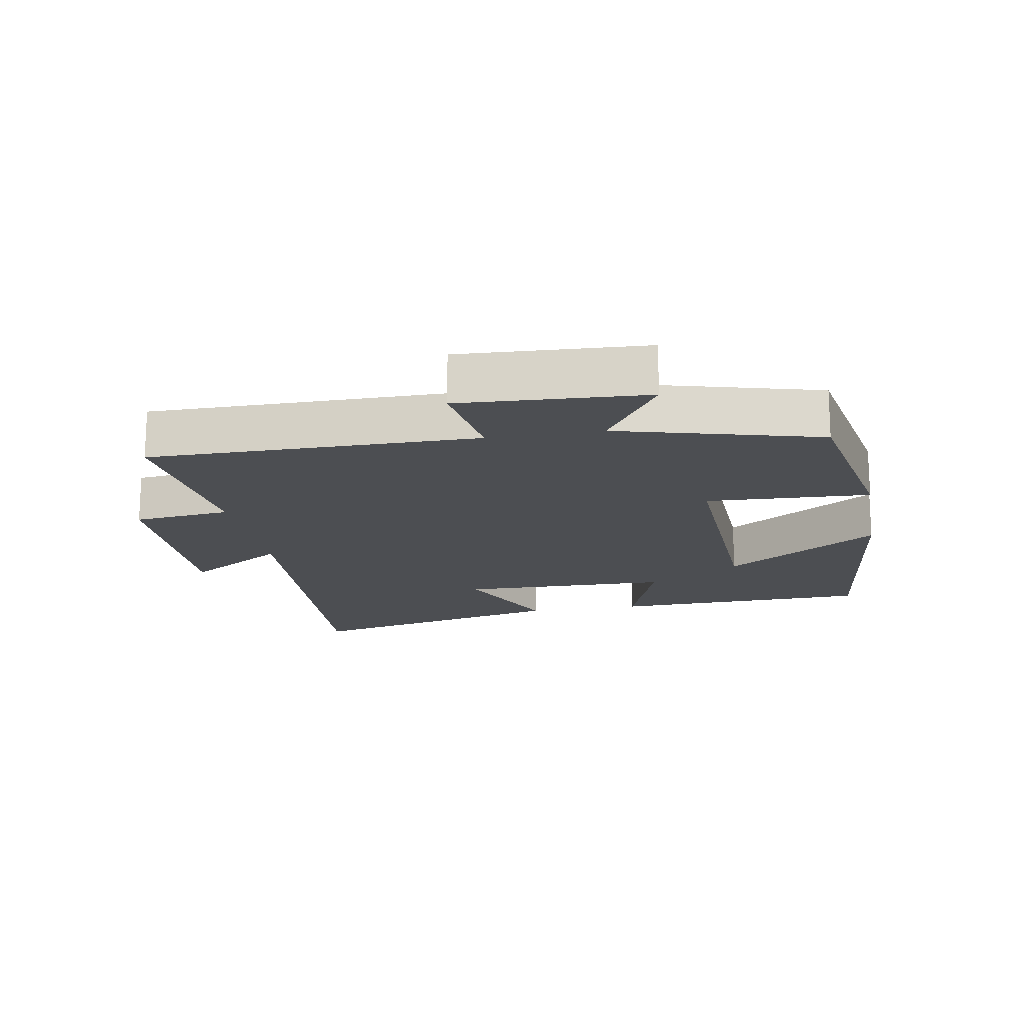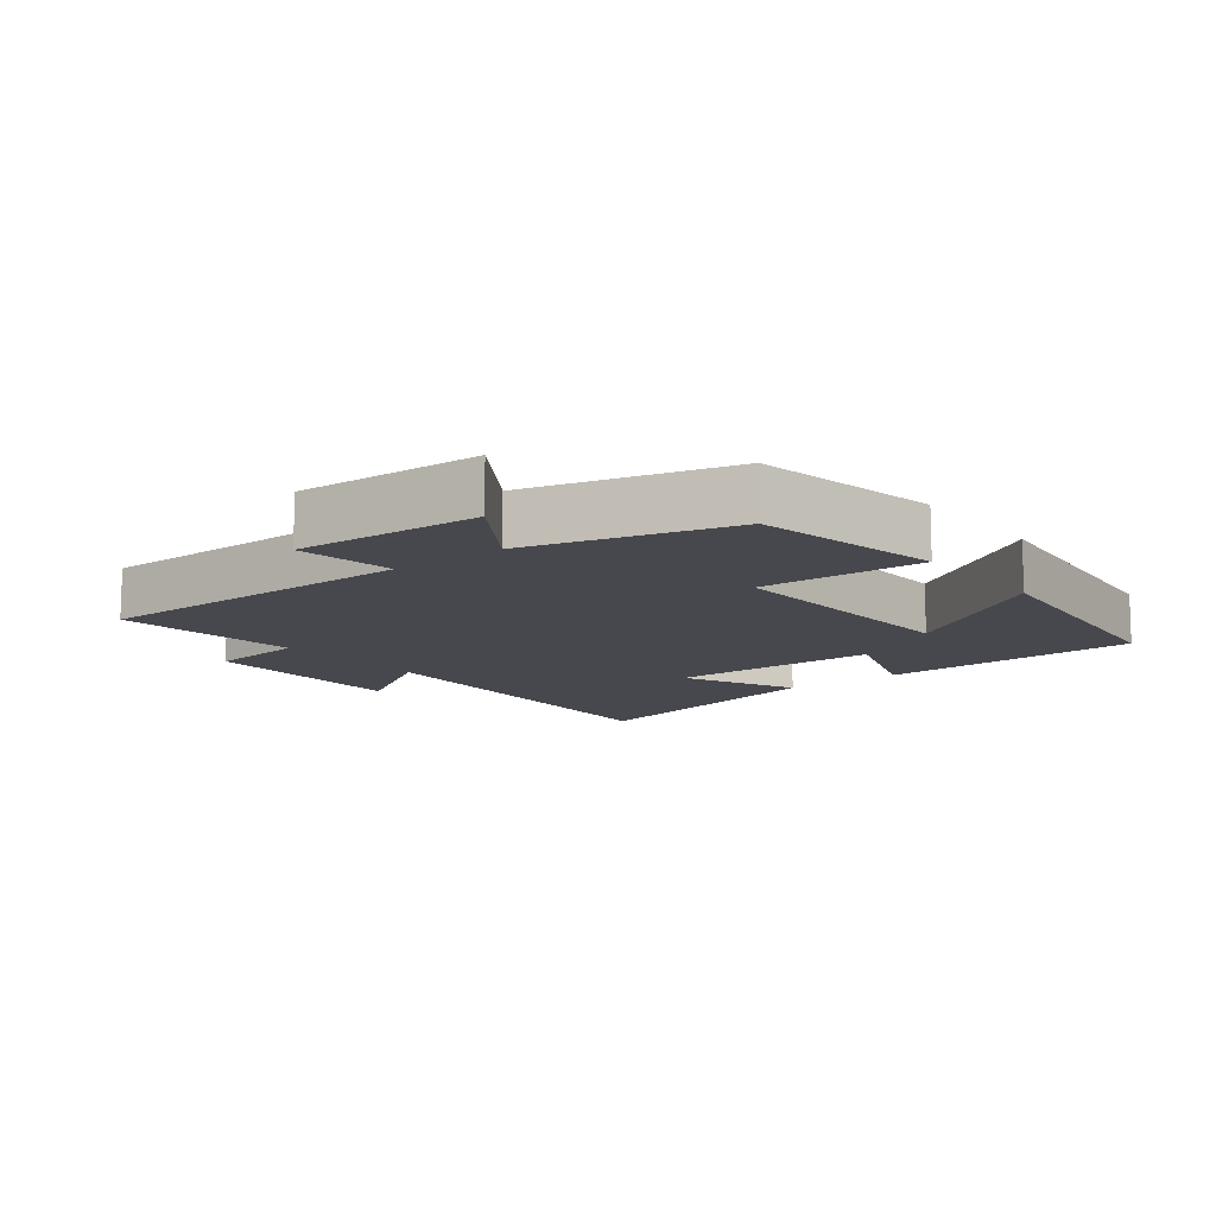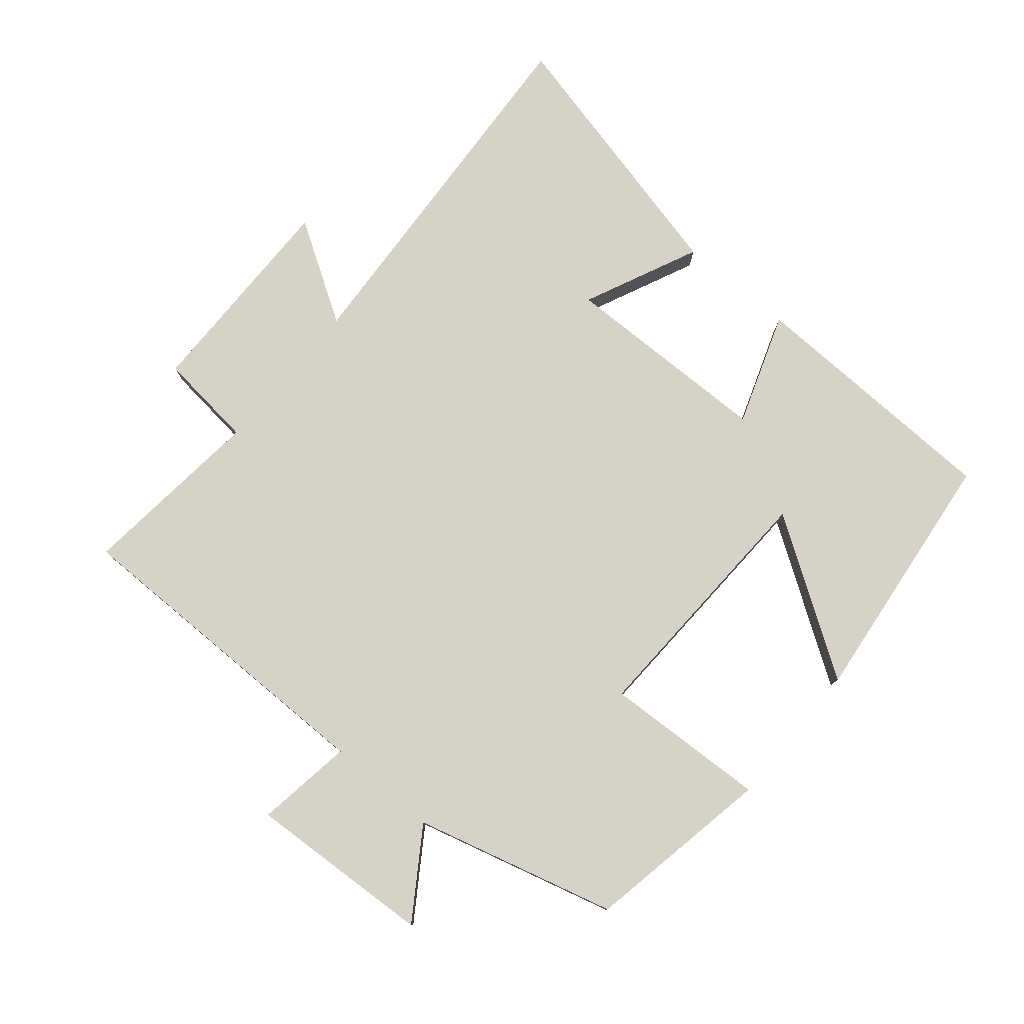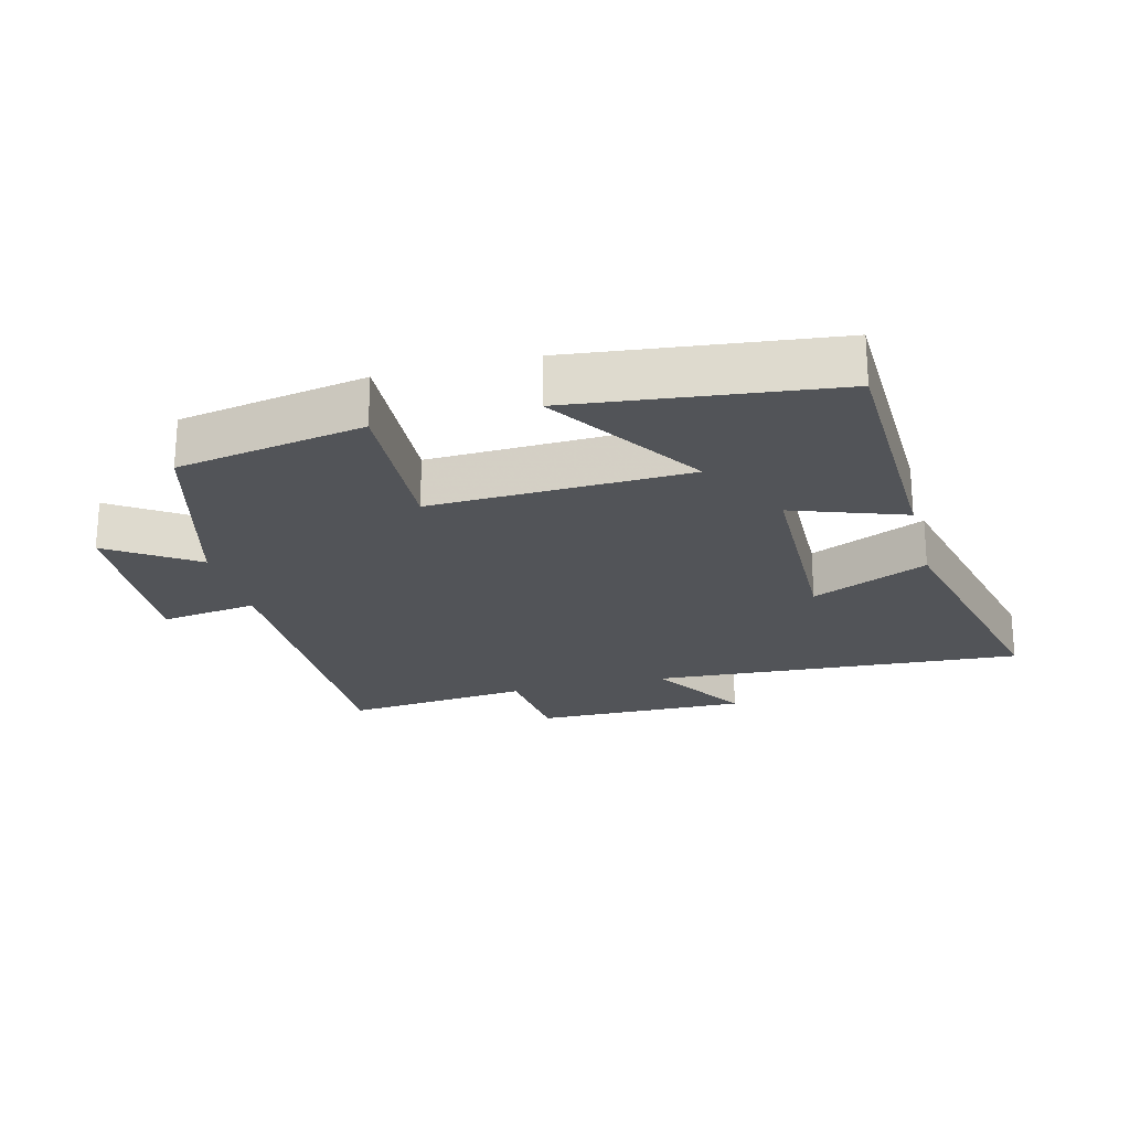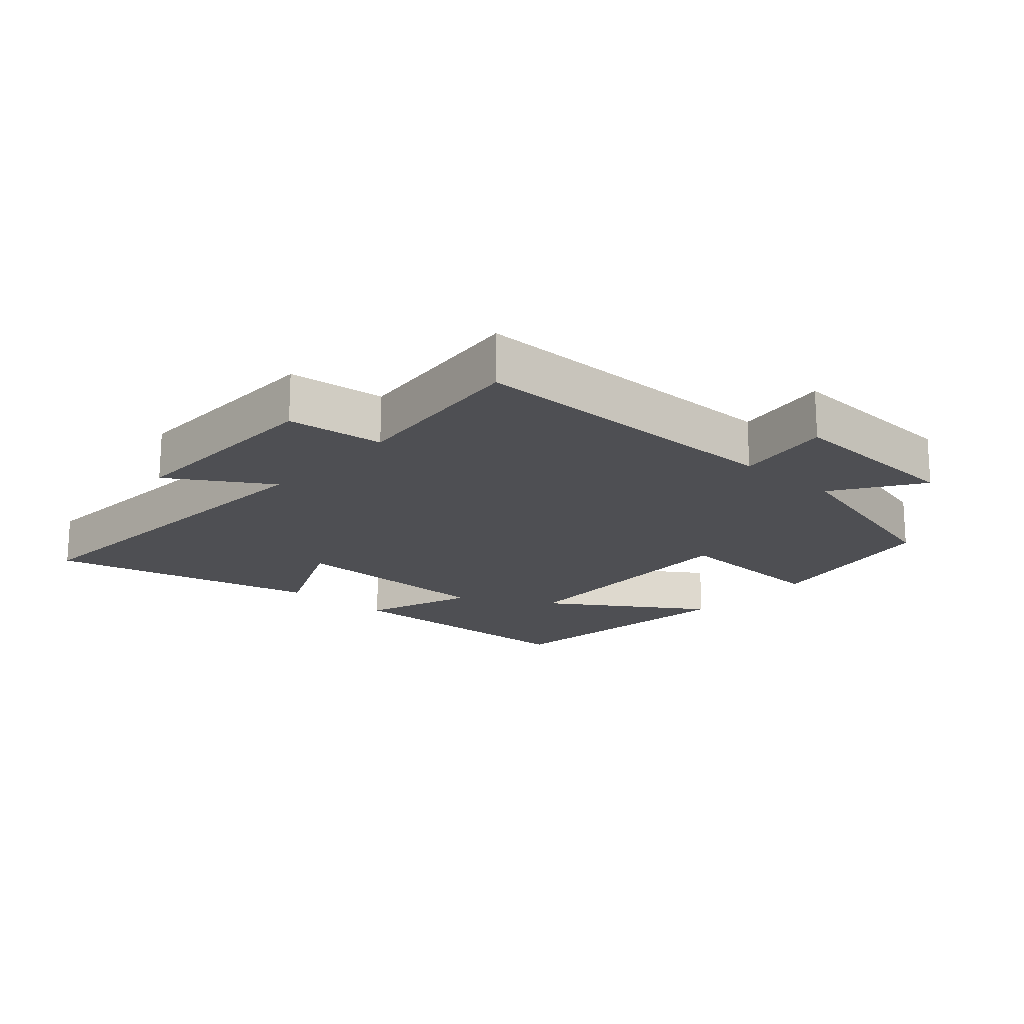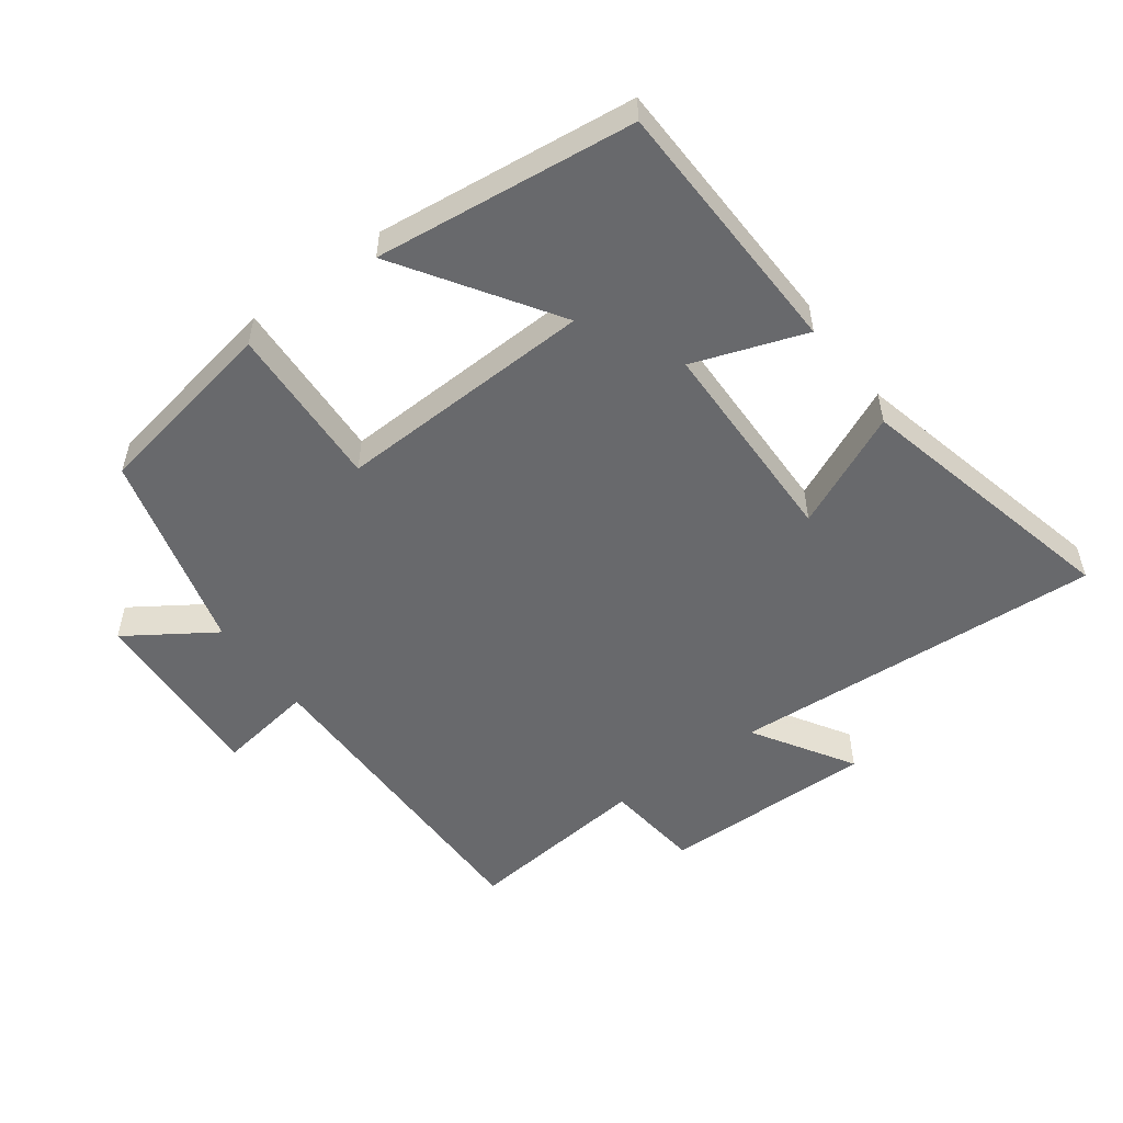
<metadata>
{"format":"obj","ext":"obj","renderer":"f3d","projection":"perspective","resolution":1024,"background":"white","views":[{"elev":-16.8,"azim":-79.8,"up":"+Y"},{"elev":-11.7,"azim":-51.7,"up":"+Y"},{"elev":78.5,"azim":-49.9,"up":"+Y"},{"elev":-22.8,"azim":14.4,"up":"+Y"},{"elev":-18.1,"azim":-131.7,"up":"+Y"},{"elev":-52.8,"azim":36.5,"up":"+Y"}]}
</metadata>
<code>
v -0.502 0.07 -0.529
v -0.5 0.07 -0.03
v -0.648 0.07 -0.052
v -0.632 0.07 0.23
v -0.5 0.07 0.142
v -0.417 0.07 0.448
v -0.132 0.07 0.5
v -0.144 0.07 0.251
v 0.248 0.07 0.265
v 0.094 0.07 0.5
v 0.489 0.07 0.454
v 0.5 0.07 0.057
v 0.33 0.07 0.117
v 0.324 0.07 -0.205
v 0.5 0.07 -0.125
v 0.597 0.07 -0.536
v 0.029 0.07 -0.5
v 0.123 0.07 -0.652
v -0.203 0.07 -0.648
v -0.219 0.07 -0.5
v -0.502 0 -0.529
v -0.5 0 -0.03
v -0.648 0 -0.052
v -0.632 0 0.23
v -0.5 0 0.142
v -0.417 0 0.448
v -0.132 0 0.5
v -0.144 0 0.251
v 0.248 0 0.265
v 0.094 0 0.5
v 0.489 0 0.454
v 0.5 0 0.057
v 0.33 0 0.117
v 0.324 0 -0.205
v 0.5 0 -0.125
v 0.597 0 -0.536
v 0.029 0 -0.5
v 0.123 0 -0.652
v -0.203 0 -0.648
v -0.219 0 -0.5
f 17 18 19 20
f 14 15 16 17
f 13 14 17 20
f 11 12 13
f 9 10 11
f 13 20 1
f 11 13 1
f 9 11 1
f 5 6 7 8
f 2 3 4 5
f 2 5 8 9
f 1 2 9
f 40 39 38 37
f 37 36 35 34
f 40 37 34 33
f 33 32 31
f 31 30 29
f 21 40 33
f 21 33 31
f 21 31 29
f 28 27 26 25
f 25 24 23 22
f 29 28 25 22
f 29 22 21
f 1 21 22 2
f 2 22 23 3
f 3 23 24 4
f 4 24 25 5
f 5 25 26 6
f 6 26 27 7
f 7 27 28 8
f 8 28 29 9
f 9 29 30 10
f 10 30 31 11
f 11 31 32 12
f 12 32 33 13
f 13 33 34 14
f 14 34 35 15
f 15 35 36 16
f 16 36 37 17
f 17 37 38 18
f 18 38 39 19
f 19 39 40 20
f 20 40 21 1

</code>
